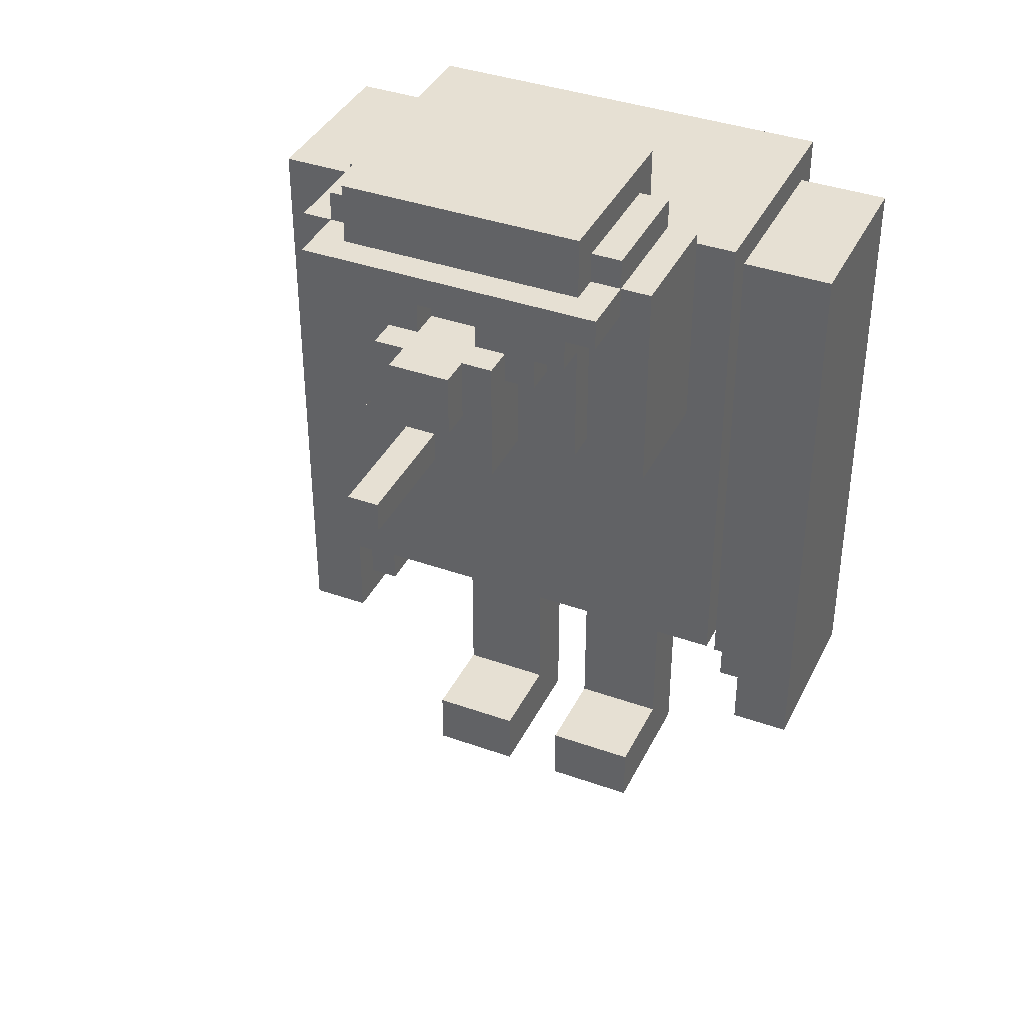
<metadata>
{"format":"obj","ext":"obj","renderer":"f3d","projection":"perspective","resolution":1024,"background":"white","views":[{"elev":38.4,"azim":24.2,"up":"+Y"}]}
</metadata>
<code>
o
v 0.9 2.5 -1.8
v 0.9 2.5 -2.4
v 0.9 2.8 -1.8
v 0.9 2.8 -2.4
v 0.9 4.5 -1.8
v 0.9 4.5 -2.4
v 1.2 2.9 -1.7
v 1.2 2.9 -1.8
v 1.2 2.9 -2.4
v 1.2 2.9 -2.5
v 1.2 4.5 -1.8
v 1.2 4.5 -2.4
v 1.2 4.6 -1.7
v 1.2 4.6 -2.5
v 1.3 4 -1.2
v 1.3 4 -1.6
v 1.3 4.7 -1.2
v 1.3 4.7 -1.6
v 1.4 4.6 -1
v 1.4 4.6 -1.2
v 1.4 4.7 -1
v 1.4 4.7 -1.2
v 1.4 4.7 -1.6
v 1.4 4.8 -1.2
v 1.4 4.8 -1.6
v 1.5 2 -1.7
v 1.5 2 -2.2
v 1.5 2.2 -1.7
v 1.5 2.2 -2
v 1.5 2.2 -2.2
v 1.5 2.9 -2
v 1.5 2.9 -2.2
v 1.5 4.1 -1.1
v 1.5 4.1 -1.2
v 1.5 4.1 -1.6
v 1.5 4.1 -1.7
v 1.5 4.5 -1
v 1.5 4.5 -1.1
v 1.5 4.5 -1.2
v 1.5 4.6 -1
v 1.5 4.6 -1.1
v 1.5 4.6 -1.2
v 1.5 4.6 -1.7
v 1.5 4.7 -1.1
v 1.5 4.7 -1.2
v 1.5 4.8 -1.1
v 1.5 4.8 -1.2
v 1.5 4.8 -1.6
v 1.5 4.9 -1.1
v 1.5 4.9 -1.7
v 1.6 4.4 -1
v 1.6 4.4 -1.1
v 1.6 4.5 -1
v 1.6 4.5 -1.1
v 1.7 4.1 -0.9
v 1.7 4.1 -1.1
v 1.7 4.4 -1
v 1.7 4.4 -1.1
v 1.7 4.5 -0.9
v 1.7 4.5 -1
v 1.8 4.1 -0.5
v 1.8 4.1 -0.6
v 1.8 4.1 -0.8
v 1.8 4.1 -0.9
v 1.8 4.2 -0.5
v 1.8 4.2 -0.6
v 1.8 4.2 -0.8
v 1.8 4.2 -0.9
v 1.8 4.3 -0.8
v 1.8 4.3 -0.9
v 1.8 4.5 -0.8
v 1.8 4.5 -0.9
v 2 2 -1.7
v 2 2 -2.2
v 2 2.2 -1.7
v 2 2.2 -2
v 2 2.2 -2.2
v 2 2.9 -2
v 2 2.9 -2.2
v 2 4.5 -1
v 2 4.5 -1.1
v 2 4.6 -1
v 2 4.6 -1.1
v 2.3 4 -1.2
v 2.3 4 -1.6
v 2.3 4.1 -1.2
v 2.3 4.1 -1.6
v 2.6 2.6 -1.9
v 2.6 2.6 -2.3
v 2.6 2.8 -1.8
v 2.6 2.8 -1.9
v 2.6 2.8 -2.3
v 2.6 2.8 -2.4
v 2.6 2.9 -1.8
v 2.6 2.9 -2.4
v 2.7 2.5 -1.8
v 2.7 2.5 -2.4
v 2.7 2.6 -1.9
v 2.7 2.6 -2.3
v 2.7 2.8 -1.8
v 2.7 2.8 -1.9
v 2.7 2.8 -2.3
v 2.7 2.8 -2.4
v 1.1 2.5 -1.8
v 1.1 2.5 -2.4
v 1.1 2.6 -1.9
v 1.1 2.6 -2.3
v 1.1 2.8 -1.8
v 1.1 2.8 -1.9
v 1.1 2.8 -2.3
v 1.1 2.8 -2.4
v 1.2 2.6 -1.9
v 1.2 2.6 -2.3
v 1.2 2.8 -1.8
v 1.2 2.8 -1.9
v 1.2 2.8 -2.3
v 1.2 2.8 -2.4
v 1.2 2.9 -1.8
v 1.2 2.9 -2.4
v 1.5 4 -1.2
v 1.5 4 -1.6
v 1.5 4.1 -1.2
v 1.5 4.1 -1.6
v 1.8 2 -1.7
v 1.8 2 -2.2
v 1.8 2.2 -1.7
v 1.8 2.2 -2
v 1.8 2.2 -2.2
v 1.8 2.9 -2
v 1.8 2.9 -2.2
v 1.8 4.5 -1
v 1.8 4.5 -1.1
v 1.8 4.6 -1
v 1.8 4.6 -1.1
v 1.9 4.1 -0.5
v 1.9 4.1 -0.6
v 1.9 4.1 -0.8
v 1.9 4.1 -0.9
v 1.9 4.2 -0.5
v 1.9 4.2 -0.6
v 1.9 4.2 -0.8
v 1.9 4.2 -0.9
v 2 4.3 -0.8
v 2 4.3 -0.9
v 2 4.5 -0.8
v 2 4.5 -0.9
v 2.1 4.1 -0.9
v 2.1 4.1 -1.1
v 2.1 4.4 -1
v 2.1 4.4 -1.1
v 2.1 4.5 -0.9
v 2.1 4.5 -1
v 2.2 4.4 -1
v 2.2 4.4 -1.1
v 2.2 4.5 -1
v 2.2 4.5 -1.1
v 2.3 2 -1.7
v 2.3 2 -2.2
v 2.3 2.2 -1.7
v 2.3 2.2 -2
v 2.3 2.2 -2.2
v 2.3 2.9 -2
v 2.3 2.9 -2.2
v 2.3 4.1 -1.1
v 2.3 4.1 -1.2
v 2.3 4.1 -1.6
v 2.3 4.1 -1.7
v 2.3 4.5 -1
v 2.3 4.5 -1.1
v 2.3 4.5 -1.2
v 2.3 4.6 -1
v 2.3 4.6 -1.1
v 2.3 4.6 -1.2
v 2.3 4.6 -1.7
v 2.3 4.7 -1.1
v 2.3 4.7 -1.2
v 2.3 4.8 -1.1
v 2.3 4.8 -1.2
v 2.3 4.8 -1.6
v 2.3 4.9 -1.1
v 2.3 4.9 -1.7
v 2.4 4.6 -1
v 2.4 4.6 -1.2
v 2.4 4.7 -1
v 2.4 4.7 -1.2
v 2.4 4.7 -1.6
v 2.4 4.8 -1.2
v 2.4 4.8 -1.6
v 2.5 4 -1.2
v 2.5 4 -1.6
v 2.5 4.7 -1.2
v 2.5 4.7 -1.6
v 2.6 2.9 -1.7
v 2.6 2.9 -1.8
v 2.6 2.9 -2.4
v 2.6 2.9 -2.5
v 2.6 4.5 -1.8
v 2.6 4.5 -2.4
v 2.6 4.6 -1.7
v 2.6 4.6 -2.5
v 2.9 2.5 -1.8
v 2.9 2.5 -2.4
v 2.9 2.8 -1.8
v 2.9 2.8 -2.4
v 2.9 4.5 -1.8
v 2.9 4.5 -2.4
v 1.8 4.1 -0.5
v 1.8 4.2 -0.5
v 1.9 4.1 -0.5
v 1.9 4.2 -0.5
v 1.8 4.3 -0.8
v 1.8 4.5 -0.8
v 2 4.3 -0.8
v 2 4.5 -0.8
v 1.7 4.1 -0.9
v 1.7 4.5 -0.9
v 1.8 4.1 -0.9
v 1.8 4.2 -0.9
v 1.8 4.3 -0.9
v 1.8 4.5 -0.9
v 1.9 4.1 -0.9
v 1.9 4.2 -0.9
v 2 4.3 -0.9
v 2 4.5 -0.9
v 2.1 4.1 -0.9
v 2.1 4.5 -0.9
v 1.4 4.6 -1
v 1.4 4.7 -1
v 1.5 4.5 -1
v 1.5 4.6 -1
v 1.6 4.4 -1
v 1.6 4.5 -1
v 1.7 4.4 -1
v 1.7 4.5 -1
v 1.8 4.5 -1
v 1.8 4.6 -1
v 2 4.5 -1
v 2 4.6 -1
v 2.1 4.4 -1
v 2.1 4.5 -1
v 2.2 4.4 -1
v 2.2 4.5 -1
v 2.3 4.5 -1
v 2.3 4.6 -1
v 2.4 4.6 -1
v 2.4 4.7 -1
v 1.5 4.1 -1.1
v 1.5 4.5 -1.1
v 1.5 4.7 -1.1
v 1.5 4.8 -1.1
v 1.5 4.9 -1.1
v 1.6 4.4 -1.1
v 1.6 4.5 -1.1
v 1.7 4.1 -1.1
v 1.7 4.4 -1.1
v 1.7 4.7 -1.1
v 1.7 4.8 -1.1
v 1.8 4.5 -1.1
v 1.8 4.6 -1.1
v 1.8 4.7 -1.1
v 1.8 4.8 -1.1
v 2 4.5 -1.1
v 2 4.6 -1.1
v 2 4.7 -1.1
v 2 4.8 -1.1
v 2.1 4.1 -1.1
v 2.1 4.4 -1.1
v 2.1 4.7 -1.1
v 2.1 4.8 -1.1
v 2.2 4.4 -1.1
v 2.2 4.5 -1.1
v 2.3 4.1 -1.1
v 2.3 4.5 -1.1
v 2.3 4.7 -1.1
v 2.3 4.8 -1.1
v 2.3 4.9 -1.1
v 1.3 4 -1.2
v 1.3 4.7 -1.2
v 1.4 4.6 -1.2
v 1.4 4.7 -1.2
v 1.4 4.8 -1.2
v 1.5 4 -1.2
v 1.5 4.1 -1.2
v 1.5 4.5 -1.2
v 1.5 4.6 -1.2
v 1.5 4.7 -1.2
v 1.5 4.8 -1.2
v 2.3 4 -1.2
v 2.3 4.1 -1.2
v 2.3 4.5 -1.2
v 2.3 4.6 -1.2
v 2.3 4.7 -1.2
v 2.3 4.8 -1.2
v 2.4 4.6 -1.2
v 2.4 4.7 -1.2
v 2.4 4.8 -1.2
v 2.5 4 -1.2
v 2.5 4.7 -1.2
v 1.2 2.9 -1.7
v 1.2 4.6 -1.7
v 1.5 2 -1.7
v 1.5 2.2 -1.7
v 1.5 4.1 -1.7
v 1.5 4.6 -1.7
v 1.6 3.7 -1.7
v 1.6 4.1 -1.7
v 1.7 2.9 -1.7
v 1.7 3.7 -1.7
v 1.8 2 -1.7
v 1.8 2.2 -1.7
v 1.8 2.9 -1.7
v 1.8 3.7 -1.7
v 1.8 4.1 -1.7
v 2 2 -1.7
v 2 2.2 -1.7
v 2 3.1 -1.7
v 2 3.2 -1.7
v 2 3.4 -1.7
v 2 3.5 -1.7
v 2 3.7 -1.7
v 2 4.1 -1.7
v 2.1 3.1 -1.7
v 2.1 3.2 -1.7
v 2.1 3.4 -1.7
v 2.1 3.5 -1.7
v 2.2 3.1 -1.7
v 2.2 3.2 -1.7
v 2.2 3.4 -1.7
v 2.2 3.5 -1.7
v 2.2 3.6 -1.7
v 2.2 3.7 -1.7
v 2.2 4.1 -1.7
v 2.3 2 -1.7
v 2.3 2.2 -1.7
v 2.3 3.1 -1.7
v 2.3 3.2 -1.7
v 2.3 3.4 -1.7
v 2.3 3.5 -1.7
v 2.3 4.1 -1.7
v 2.3 4.6 -1.7
v 2.4 3.6 -1.7
v 2.4 3.7 -1.7
v 2.6 2.9 -1.7
v 2.6 4.6 -1.7
v 0.9 2.5 -1.8
v 0.9 2.8 -1.8
v 0.9 4.5 -1.8
v 1.1 2.5 -1.8
v 1.1 2.8 -1.8
v 1.2 2.8 -1.8
v 1.2 2.9 -1.8
v 1.2 4.5 -1.8
v 2.6 2.8 -1.8
v 2.6 2.9 -1.8
v 2.6 4.5 -1.8
v 2.7 2.5 -1.8
v 2.7 2.8 -1.8
v 2.9 2.5 -1.8
v 2.9 2.8 -1.8
v 2.9 4.5 -1.8
v 1.1 2.6 -1.9
v 1.1 2.8 -1.9
v 1.2 2.6 -1.9
v 1.2 2.8 -1.9
v 2.6 2.6 -1.9
v 2.6 2.8 -1.9
v 2.7 2.6 -1.9
v 2.7 2.8 -1.9
v 1.5 2.2 -2
v 1.5 2.9 -2
v 1.6 2.2 -2
v 1.6 2.3 -2
v 1.7 2.2 -2
v 1.7 2.3 -2
v 1.8 2.2 -2
v 1.8 2.9 -2
v 2 2.2 -2
v 2 2.9 -2
v 2.1 2.2 -2
v 2.1 2.3 -2
v 2.2 2.2 -2
v 2.2 2.3 -2
v 2.3 2.2 -2
v 2.3 2.9 -2
v 1.3 4 -1.6
v 1.3 4.7 -1.6
v 1.4 4.7 -1.6
v 1.4 4.8 -1.6
v 1.5 4 -1.6
v 1.5 4.1 -1.6
v 1.5 4.8 -1.6
v 2.3 4 -1.6
v 2.3 4.1 -1.6
v 2.3 4.8 -1.6
v 2.4 4.7 -1.6
v 2.4 4.8 -1.6
v 2.5 4 -1.6
v 2.5 4.7 -1.6
v 1.5 4.6 -1.7
v 1.5 4.9 -1.7
v 1.6 4.6 -1.7
v 2.2 4.6 -1.7
v 2.3 4.6 -1.7
v 2.3 4.9 -1.7
v 1.5 2 -2.2
v 1.5 2.2 -2.2
v 1.5 2.9 -2.2
v 1.8 2 -2.2
v 1.8 2.2 -2.2
v 1.8 2.9 -2.2
v 2 2 -2.2
v 2 2.2 -2.2
v 2 2.9 -2.2
v 2.3 2 -2.2
v 2.3 2.2 -2.2
v 2.3 2.9 -2.2
v 1.1 2.6 -2.3
v 1.1 2.8 -2.3
v 1.2 2.6 -2.3
v 1.2 2.8 -2.3
v 2.6 2.6 -2.3
v 2.6 2.8 -2.3
v 2.7 2.6 -2.3
v 2.7 2.8 -2.3
v 0.9 2.5 -2.4
v 0.9 2.8 -2.4
v 0.9 4.5 -2.4
v 1.1 2.5 -2.4
v 1.1 2.8 -2.4
v 1.2 2.8 -2.4
v 1.2 2.9 -2.4
v 1.2 4.5 -2.4
v 2.6 2.8 -2.4
v 2.6 2.9 -2.4
v 2.6 4.5 -2.4
v 2.7 2.5 -2.4
v 2.7 2.8 -2.4
v 2.9 2.5 -2.4
v 2.9 2.8 -2.4
v 2.9 4.5 -2.4
v 1.2 2.9 -2.5
v 1.2 4.6 -2.5
v 2.6 2.9 -2.5
v 2.6 4.6 -2.5
v 1.5 2 -1.7
v 1.8 2 -1.7
v 2 2 -1.7
v 2.3 2 -1.7
v 1.5 2 -2.2
v 1.8 2 -2.2
v 2 2 -2.2
v 2.3 2 -2.2
v 0.9 2.5 -1.8
v 1.1 2.5 -1.8
v 2.7 2.5 -1.8
v 2.9 2.5 -1.8
v 0.9 2.5 -2.4
v 1.1 2.5 -2.4
v 2.7 2.5 -2.4
v 2.9 2.5 -2.4
v 1.1 2.6 -1.9
v 1.2 2.6 -1.9
v 2.6 2.6 -1.9
v 2.7 2.6 -1.9
v 1.1 2.6 -2.3
v 1.2 2.6 -2.3
v 2.6 2.6 -2.3
v 2.7 2.6 -2.3
v 1.1 2.8 -1.8
v 1.2 2.8 -1.8
v 2.6 2.8 -1.8
v 2.7 2.8 -1.8
v 1.1 2.8 -1.9
v 1.2 2.8 -1.9
v 2.6 2.8 -1.9
v 2.7 2.8 -1.9
v 1.1 2.8 -2.3
v 1.2 2.8 -2.3
v 2.6 2.8 -2.3
v 2.7 2.8 -2.3
v 1.1 2.8 -2.4
v 1.2 2.8 -2.4
v 2.6 2.8 -2.4
v 2.7 2.8 -2.4
v 1.2 2.9 -1.7
v 1.7 2.9 -1.7
v 1.8 2.9 -1.7
v 2.6 2.9 -1.7
v 1.2 2.9 -1.8
v 1.7 2.9 -1.8
v 1.8 2.9 -1.8
v 2.6 2.9 -1.8
v 1.5 2.9 -2
v 1.8 2.9 -2
v 2 2.9 -2
v 2.3 2.9 -2
v 1.5 2.9 -2.2
v 1.8 2.9 -2.2
v 2 2.9 -2.2
v 2.3 2.9 -2.2
v 1.2 2.9 -2.4
v 2.6 2.9 -2.4
v 1.2 2.9 -2.5
v 2.6 2.9 -2.5
v 1.3 4 -1.2
v 1.5 4 -1.2
v 2.3 4 -1.2
v 2.5 4 -1.2
v 1.3 4 -1.6
v 1.5 4 -1.6
v 2.3 4 -1.6
v 2.5 4 -1.6
v 1.8 4.1 -0.5
v 1.9 4.1 -0.5
v 1.8 4.1 -0.6
v 1.9 4.1 -0.6
v 1.8 4.1 -0.8
v 1.9 4.1 -0.8
v 1.7 4.1 -0.9
v 1.8 4.1 -0.9
v 1.9 4.1 -0.9
v 2.1 4.1 -0.9
v 1.5 4.1 -1.1
v 1.7 4.1 -1.1
v 2.1 4.1 -1.1
v 2.3 4.1 -1.1
v 1.5 4.1 -1.2
v 2.3 4.1 -1.2
v 1.5 4.1 -1.6
v 2.3 4.1 -1.6
v 1.5 4.1 -1.7
v 1.6 4.1 -1.7
v 1.8 4.1 -1.7
v 2 4.1 -1.7
v 2.2 4.1 -1.7
v 2.3 4.1 -1.7
v 1.8 4.3 -0.8
v 2 4.3 -0.8
v 1.8 4.3 -0.9
v 2 4.3 -0.9
v 1.6 4.4 -1
v 1.7 4.4 -1
v 2.1 4.4 -1
v 2.2 4.4 -1
v 1.6 4.4 -1.1
v 1.7 4.4 -1.1
v 2.1 4.4 -1.1
v 2.2 4.4 -1.1
v 1.5 4.5 -1
v 1.6 4.5 -1
v 2.2 4.5 -1
v 2.3 4.5 -1
v 1.5 4.5 -1.1
v 1.6 4.5 -1.1
v 2.2 4.5 -1.1
v 2.3 4.5 -1.1
v 1.4 4.6 -1
v 1.5 4.6 -1
v 1.8 4.6 -1
v 2 4.6 -1
v 2.3 4.6 -1
v 2.4 4.6 -1
v 1.5 4.6 -1.1
v 1.8 4.6 -1.1
v 2 4.6 -1.1
v 2.3 4.6 -1.1
v 1.4 4.6 -1.2
v 1.5 4.6 -1.2
v 2.3 4.6 -1.2
v 2.4 4.6 -1.2
v 1.5 2.2 -1.7
v 1.8 2.2 -1.7
v 2 2.2 -1.7
v 2.3 2.2 -1.7
v 1.5 2.2 -2
v 1.6 2.2 -2
v 1.7 2.2 -2
v 1.8 2.2 -2
v 2 2.2 -2
v 2.1 2.2 -2
v 2.2 2.2 -2
v 2.3 2.2 -2
v 1.8 4.2 -0.5
v 1.9 4.2 -0.5
v 1.8 4.2 -0.6
v 1.9 4.2 -0.6
v 1.8 4.2 -0.8
v 1.9 4.2 -0.8
v 1.8 4.2 -0.9
v 1.9 4.2 -0.9
v 1.8 4.5 -0.8
v 2 4.5 -0.8
v 1.7 4.5 -0.9
v 1.8 4.5 -0.9
v 2 4.5 -0.9
v 2.1 4.5 -0.9
v 1.7 4.5 -1
v 1.8 4.5 -1
v 2 4.5 -1
v 2.1 4.5 -1
v 1.8 4.5 -1.1
v 2 4.5 -1.1
v 0.9 4.5 -1.8
v 1.2 4.5 -1.8
v 2.6 4.5 -1.8
v 2.9 4.5 -1.8
v 0.9 4.5 -2.4
v 1.2 4.5 -2.4
v 2.6 4.5 -2.4
v 2.9 4.5 -2.4
v 1.2 4.6 -1.7
v 1.5 4.6 -1.7
v 1.6 4.6 -1.7
v 2.2 4.6 -1.7
v 2.3 4.6 -1.7
v 2.6 4.6 -1.7
v 1.6 4.6 -1.8
v 2.2 4.6 -1.8
v 1.2 4.6 -2.5
v 2.6 4.6 -2.5
v 1.4 4.7 -1
v 2.4 4.7 -1
v 1.5 4.7 -1.1
v 1.7 4.7 -1.1
v 1.8 4.7 -1.1
v 2 4.7 -1.1
v 2.1 4.7 -1.1
v 2.3 4.7 -1.1
v 1.3 4.7 -1.2
v 1.4 4.7 -1.2
v 1.5 4.7 -1.2
v 2.3 4.7 -1.2
v 2.4 4.7 -1.2
v 2.5 4.7 -1.2
v 1.3 4.7 -1.6
v 1.4 4.7 -1.6
v 2.4 4.7 -1.6
v 2.5 4.7 -1.6
v 1.4 4.8 -1.2
v 1.5 4.8 -1.2
v 2.3 4.8 -1.2
v 2.4 4.8 -1.2
v 1.4 4.8 -1.6
v 1.5 4.8 -1.6
v 2.3 4.8 -1.6
v 2.4 4.8 -1.6
v 1.5 4.9 -1.1
v 2.3 4.9 -1.1
v 1.5 4.9 -1.7
v 2.3 4.9 -1.7
f 3 2 1
f 4 2 3
f 5 4 3
f 6 4 5
f 11 8 7
f 12 10 9
f 13 11 7
f 13 12 11
f 14 10 12
f 14 12 13
f 17 16 15
f 18 16 17
f 21 20 19
f 22 20 21
f 24 23 22
f 25 23 24
f 28 27 26
f 29 27 28
f 30 27 29
f 31 30 29
f 32 30 31
f 38 34 33
f 39 34 38
f 40 38 37
f 41 39 38
f 41 38 40
f 42 39 41
f 43 36 35
f 46 45 44
f 47 45 46
f 48 43 35
f 49 47 46
f 49 48 47
f 50 43 48
f 50 48 49
f 53 52 51
f 54 52 53
f 57 56 55
f 58 56 57
f 59 57 55
f 60 57 59
f 65 62 61
f 66 63 62
f 66 62 65
f 67 64 63
f 67 63 66
f 68 64 67
f 71 70 69
f 72 70 71
f 75 74 73
f 76 74 75
f 77 74 76
f 78 77 76
f 79 77 78
f 82 81 80
f 83 81 82
f 86 85 84
f 87 85 86
f 91 89 88
f 92 89 91
f 94 91 90
f 94 93 92
f 94 92 91
f 95 93 94
f 98 97 96
f 99 97 98
f 100 98 96
f 101 98 100
f 102 97 99
f 103 97 102
f 104 105 106
f 106 105 107
f 104 106 108
f 108 106 109
f 107 105 110
f 110 105 111
f 112 113 115
f 115 113 116
f 114 115 118
f 116 117 118
f 115 116 118
f 118 117 119
f 120 121 122
f 122 121 123
f 124 125 126
f 126 125 127
f 127 125 128
f 127 128 129
f 129 128 130
f 131 132 133
f 133 132 134
f 135 136 139
f 136 137 140
f 139 136 140
f 137 138 141
f 140 137 141
f 141 138 142
f 143 144 145
f 145 144 146
f 147 148 149
f 149 148 150
f 147 149 151
f 151 149 152
f 153 154 155
f 155 154 156
f 157 158 159
f 159 158 160
f 160 158 161
f 160 161 162
f 162 161 163
f 164 165 169
f 169 165 170
f 168 169 171
f 169 170 172
f 171 169 172
f 172 170 173
f 166 167 174
f 175 176 177
f 177 176 178
f 166 174 179
f 177 178 180
f 178 179 180
f 179 174 181
f 180 179 181
f 182 183 184
f 184 183 185
f 185 186 187
f 187 186 188
f 189 190 191
f 191 190 192
f 193 194 197
f 195 196 198
f 193 197 199
f 197 198 199
f 198 196 200
f 199 198 200
f 201 202 203
f 203 202 204
f 203 204 205
f 205 204 206
f 209 208 207
f 210 208 209
f 213 212 211
f 214 212 213
f 217 216 215
f 218 216 217
f 219 216 218
f 220 216 219
f 222 219 218
f 223 219 222
f 223 222 221
f 225 223 221
f 225 224 223
f 226 224 225
f 230 228 227
f 232 230 229
f 233 232 231
f 234 230 232
f 234 232 233
f 235 230 234
f 236 228 230
f 236 230 235
f 238 228 236
f 240 238 237
f 241 240 239
f 242 238 240
f 242 240 241
f 243 238 242
f 244 228 238
f 244 238 243
f 245 228 244
f 246 228 245
f 252 248 247
f 253 248 252
f 254 252 247
f 255 252 254
f 256 250 249
f 257 251 250
f 257 250 256
f 260 257 256
f 261 251 257
f 261 257 260
f 262 259 258
f 263 259 262
f 264 261 260
f 265 251 261
f 265 261 264
f 268 265 264
f 269 251 265
f 269 265 268
f 270 267 266
f 272 270 266
f 272 271 270
f 273 271 272
f 274 269 268
f 275 251 269
f 275 269 274
f 276 251 275
f 279 278 277
f 280 278 279
f 282 279 277
f 283 279 282
f 284 279 283
f 285 279 284
f 286 281 280
f 287 281 286
f 294 289 288
f 294 290 289
f 294 291 290
f 295 293 292
f 296 293 295
f 297 294 288
f 297 295 294
f 298 295 297
f 303 300 299
f 304 300 303
f 305 303 299
f 306 303 305
f 307 305 299
f 308 306 305
f 308 305 307
f 309 302 301
f 310 302 309
f 311 308 307
f 312 306 308
f 312 308 311
f 313 306 312
f 316 312 311
f 317 312 316
f 318 312 317
f 319 312 318
f 320 313 312
f 320 312 319
f 321 313 320
f 322 316 311
f 322 317 316
f 323 318 317
f 323 317 322
f 324 319 318
f 324 318 323
f 325 320 319
f 325 319 324
f 326 323 322
f 326 322 311
f 326 325 324
f 326 324 323
f 327 325 326
f 328 325 327
f 329 320 325
f 329 325 328
f 330 320 329
f 331 321 320
f 331 320 330
f 332 321 331
f 333 315 314
f 334 315 333
f 335 326 311
f 335 327 326
f 336 328 327
f 336 327 335
f 337 329 328
f 337 328 336
f 338 330 329
f 338 329 337
f 339 332 331
f 341 338 337
f 341 330 338
f 341 336 335
f 341 331 330
f 341 337 336
f 342 339 331
f 342 331 341
f 342 340 339
f 343 341 335
f 343 335 311
f 343 342 341
f 344 340 342
f 344 342 343
f 348 346 345
f 349 347 346
f 349 346 348
f 350 347 349
f 351 347 350
f 352 347 351
f 357 354 353
f 357 355 354
f 358 357 356
f 359 355 357
f 359 357 358
f 360 355 359
f 363 362 361
f 364 362 363
f 367 366 365
f 368 366 367
f 371 370 369
f 372 370 371
f 373 372 371
f 374 370 372
f 374 372 373
f 375 374 373
f 376 370 374
f 376 374 375
f 379 378 377
f 380 378 379
f 381 380 379
f 382 378 380
f 382 380 381
f 383 382 381
f 384 378 382
f 384 382 383
f 385 386 387
f 385 387 389
f 387 388 389
f 389 388 390
f 390 388 391
f 392 393 395
f 393 394 395
f 395 394 396
f 392 395 397
f 397 395 398
f 399 400 401
f 401 400 402
f 402 400 403
f 403 400 404
f 405 406 408
f 406 407 409
f 408 406 409
f 409 407 410
f 411 412 414
f 412 413 415
f 414 412 415
f 415 413 416
f 417 418 419
f 419 418 420
f 421 422 423
f 423 422 424
f 425 426 428
f 426 427 429
f 428 426 429
f 429 427 430
f 430 427 431
f 431 427 432
f 433 434 437
f 434 435 437
f 436 437 438
f 437 435 439
f 438 437 439
f 439 435 440
f 441 442 443
f 443 442 444
f 449 446 445
f 450 446 449
f 451 448 447
f 452 448 451
f 457 454 453
f 458 454 457
f 459 456 455
f 460 456 459
f 465 462 461
f 466 462 465
f 467 464 463
f 468 464 467
f 473 470 469
f 474 470 473
f 475 472 471
f 476 472 475
f 481 478 477
f 482 478 481
f 483 480 479
f 484 480 483
f 489 486 485
f 490 487 486
f 490 486 489
f 491 488 487
f 491 487 490
f 492 488 491
f 493 490 489
f 493 491 490
f 493 492 491
f 494 492 493
f 495 492 494
f 496 492 495
f 497 493 489
f 498 495 494
f 499 495 498
f 500 492 496
f 501 499 498
f 501 500 499
f 501 497 489
f 501 498 497
f 502 492 500
f 502 500 501
f 503 502 501
f 504 502 503
f 509 506 505
f 510 506 509
f 511 508 507
f 512 508 511
f 515 514 513
f 516 514 515
f 517 516 515
f 518 516 517
f 520 518 517
f 521 518 520
f 524 521 520
f 524 522 521
f 524 520 519
f 525 522 524
f 527 524 523
f 527 526 525
f 527 525 524
f 528 526 527
f 529 528 527
f 530 528 529
f 531 530 529
f 532 530 531
f 533 530 532
f 534 530 533
f 535 530 534
f 536 530 535
f 539 538 537
f 540 538 539
f 545 542 541
f 546 542 545
f 547 544 543
f 548 544 547
f 553 550 549
f 554 550 553
f 555 552 551
f 556 552 555
f 563 558 557
f 564 560 559
f 565 560 564
f 566 562 561
f 567 563 557
f 568 563 567
f 569 562 566
f 570 562 569
f 571 572 575
f 575 572 576
f 576 572 577
f 577 572 578
f 573 574 579
f 579 574 580
f 580 574 581
f 581 574 582
f 583 584 585
f 585 584 586
f 585 586 587
f 587 586 588
f 587 588 589
f 589 588 590
f 591 592 594
f 594 592 595
f 593 594 597
f 595 596 597
f 594 595 597
f 597 596 598
f 598 596 599
f 599 596 600
f 598 599 601
f 601 599 602
f 603 604 607
f 607 604 608
f 605 606 609
f 609 606 610
f 611 612 617
f 612 613 617
f 613 614 617
f 615 616 618
f 617 614 618
f 614 615 618
f 611 617 619
f 617 618 619
f 618 616 620
f 619 618 620
f 621 622 623
f 623 622 624
f 624 622 625
f 625 622 626
f 626 622 627
f 627 622 628
f 621 623 630
f 630 623 631
f 628 622 632
f 632 622 633
f 629 630 635
f 635 630 636
f 633 634 637
f 637 634 638
f 639 640 643
f 643 640 644
f 641 642 645
f 645 642 646
f 647 648 649
f 649 648 650

</code>
